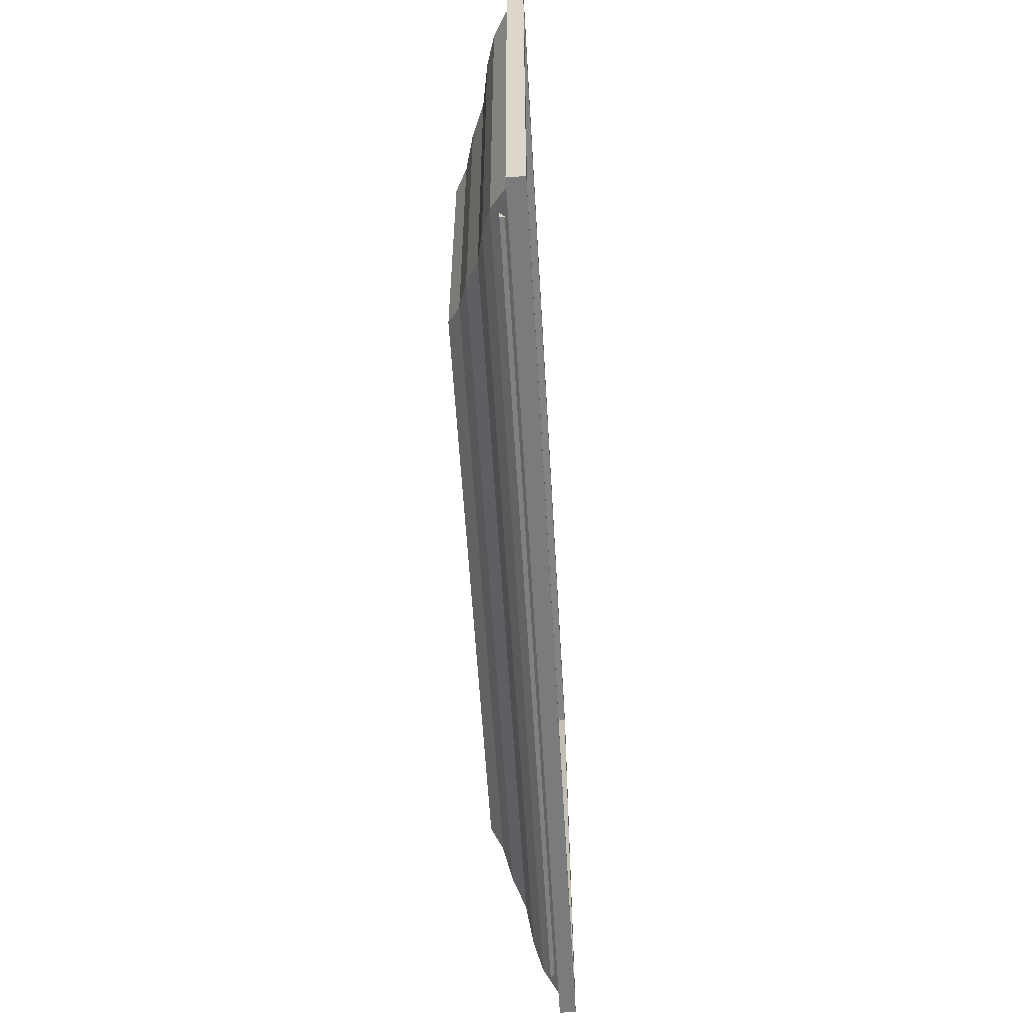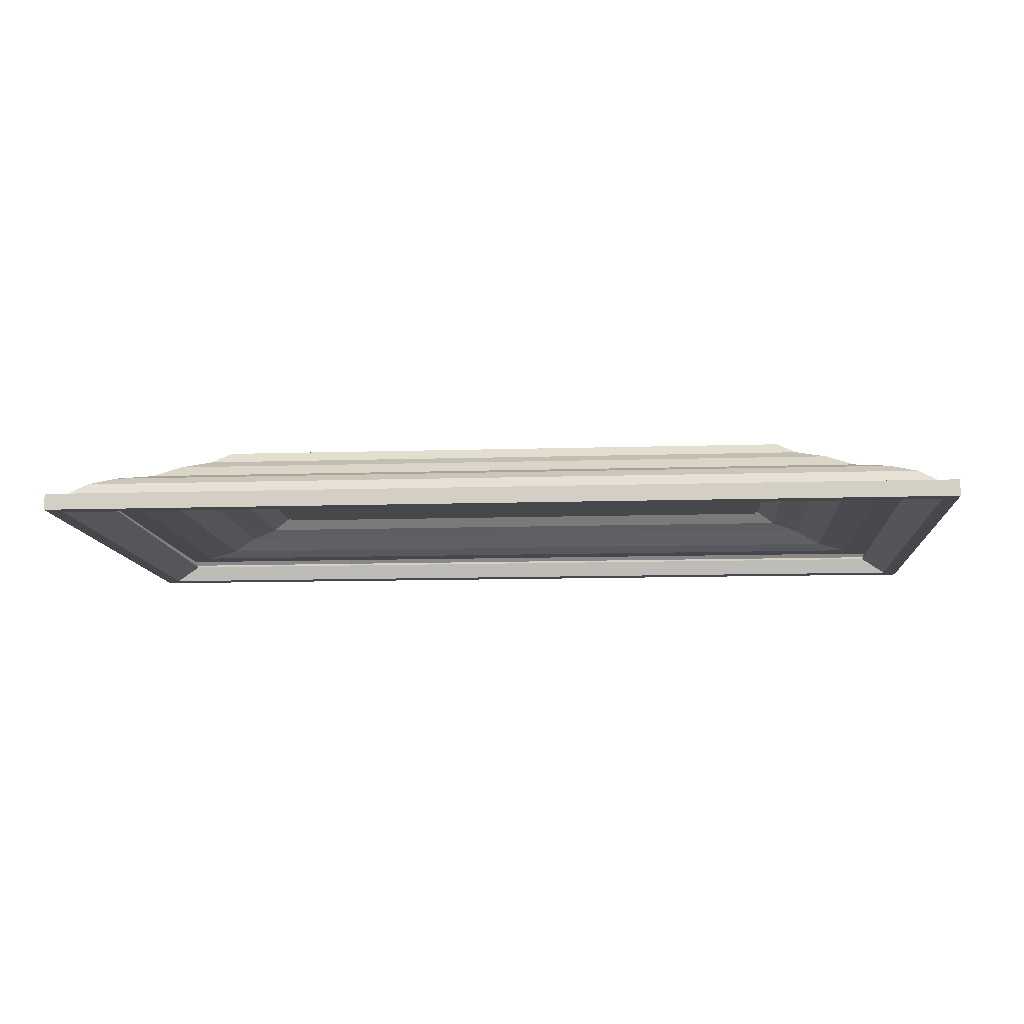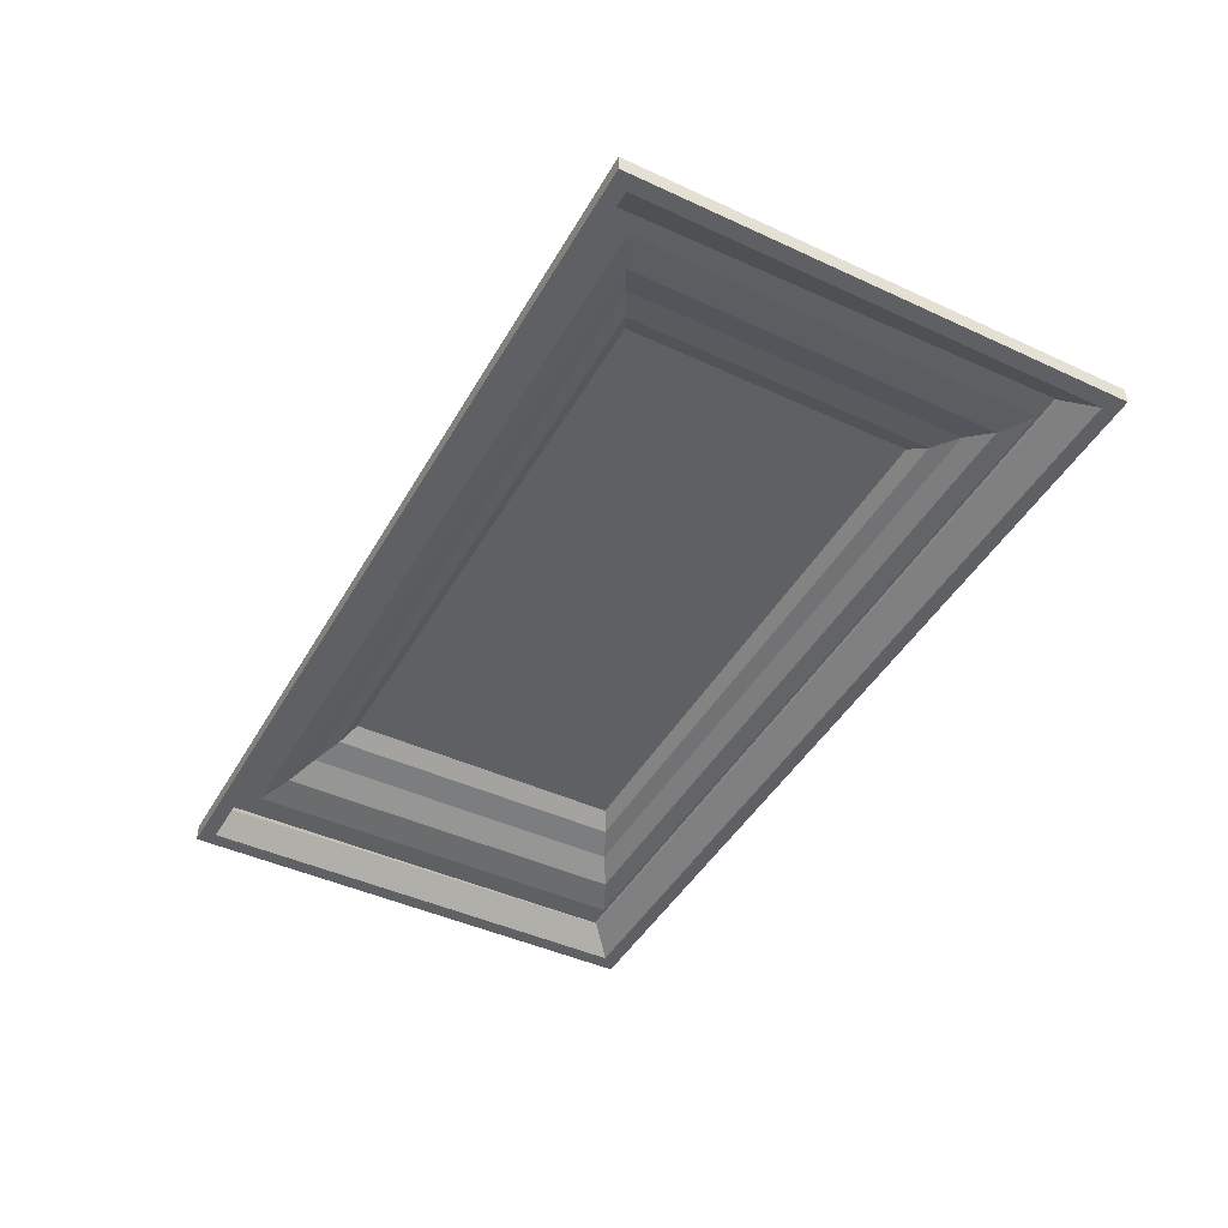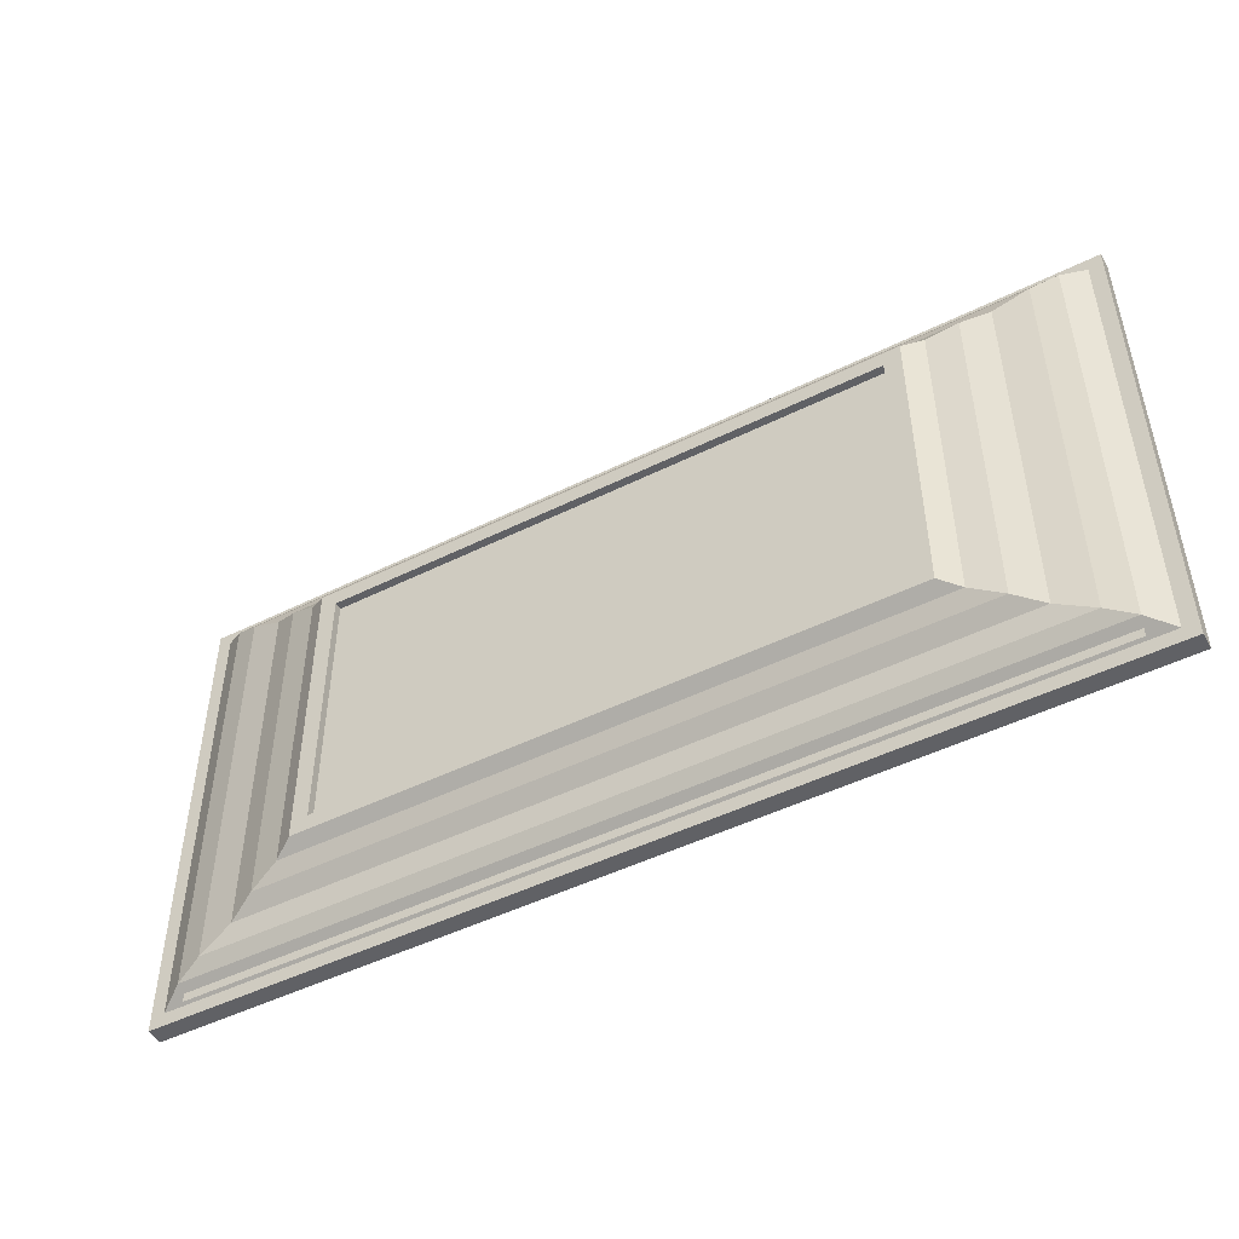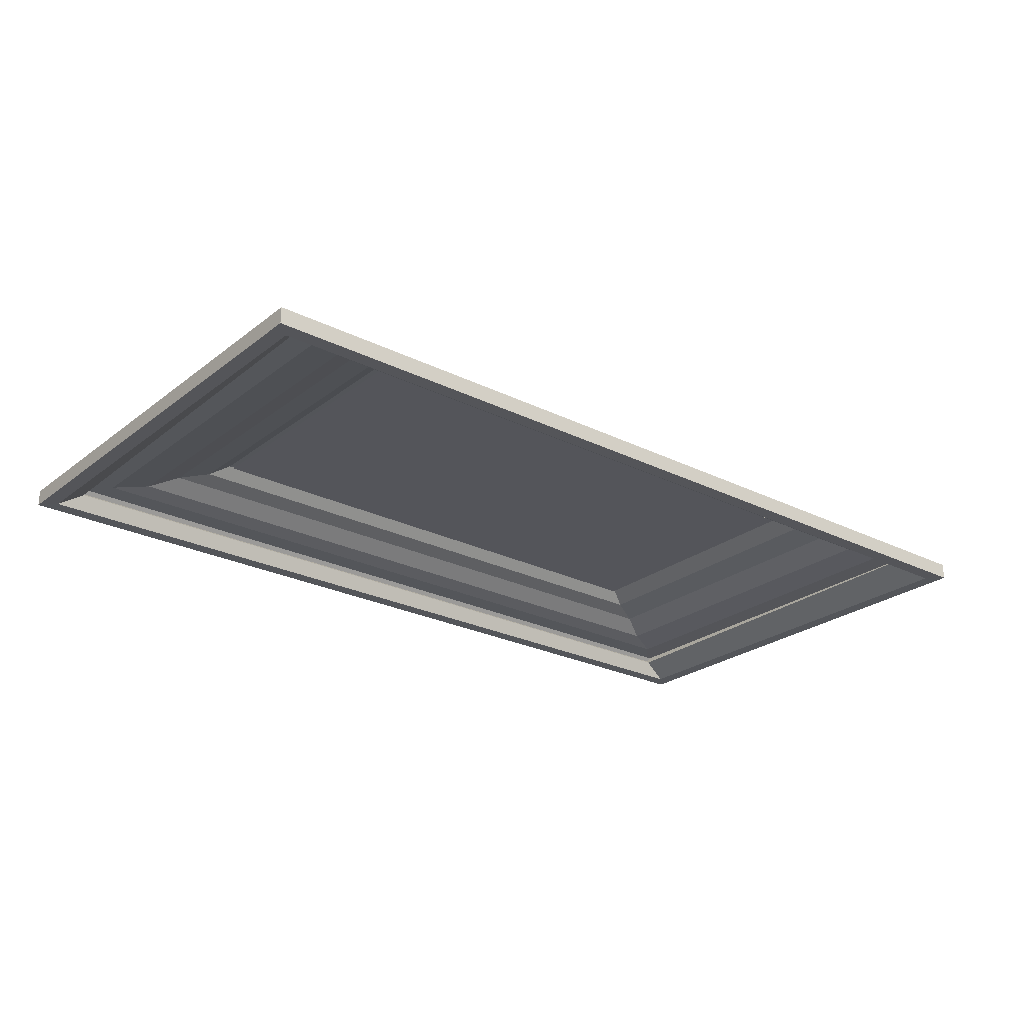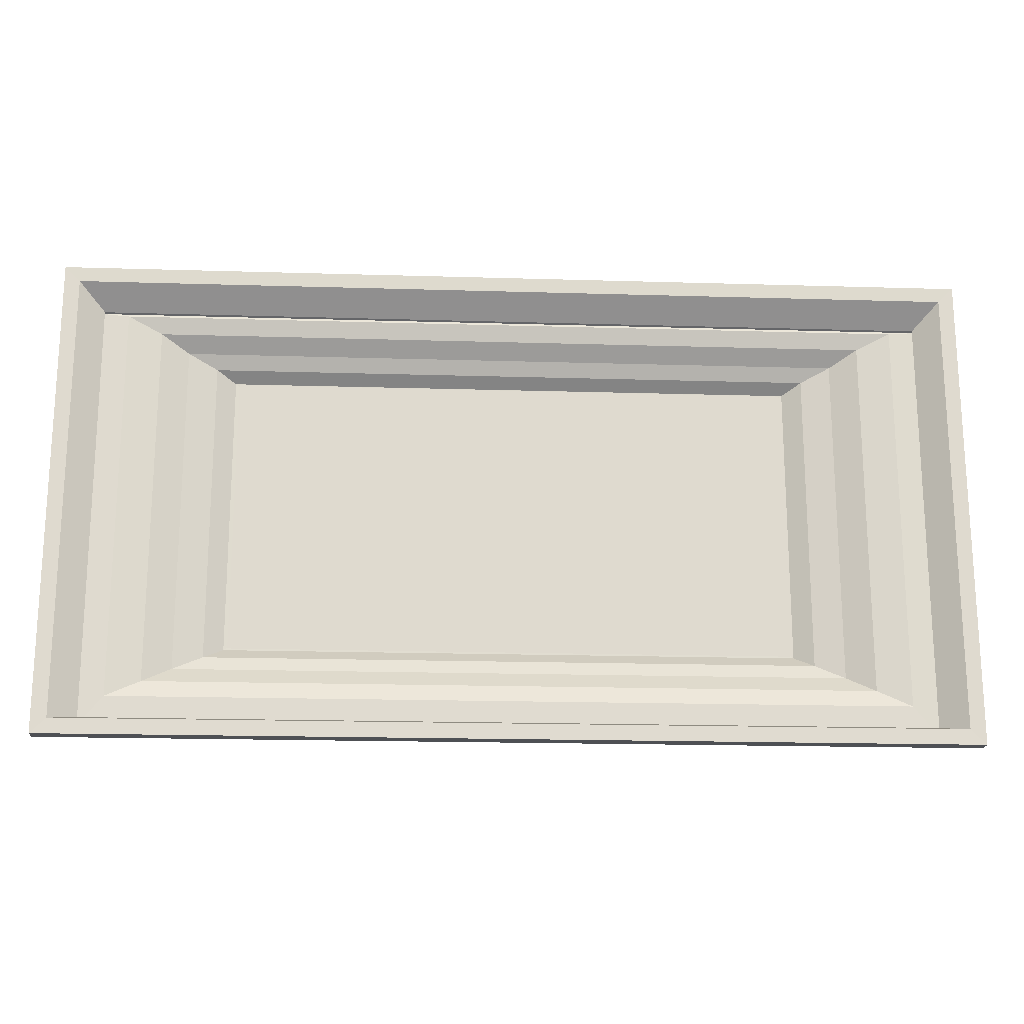
<metadata>
{"format":"obj","ext":"obj","renderer":"f3d","projection":"perspective","resolution":1024,"background":"white","views":[{"elev":-58.3,"azim":93.4,"up":"+Y"},{"elev":-11.2,"azim":-175.6,"up":"+Z"},{"elev":-44.9,"azim":61.8,"up":"+Z"},{"elev":-48.2,"azim":29.0,"up":"+Y"},{"elev":-25.0,"azim":141.0,"up":"+Z"},{"elev":-18.7,"azim":176.7,"up":"+Y"}]}
</metadata>
<code>
o Cube.018_Cube.019
v -0.02364 -0.05597 0.08223
v 0.0184 -0.05597 0.08223
v -0.02364 -0.03379 0.08223
v 0.0184 -0.03379 0.08223
v 0.01777 -0.03442 0.08223
v 0.01777 -0.05534 0.08223
v -0.02301 -0.05534 0.08223
v -0.02301 -0.03442 0.08223
v 0.01673 -0.03495 0.08291
v 0.01673 -0.0548 0.08291
v -0.02197 -0.0548 0.08291
v -0.02197 -0.03495 0.08291
v 0.01673 -0.03495 0.08291
v 0.01673 -0.0548 0.08291
v -0.02197 -0.0548 0.08291
v -0.02197 -0.03495 0.08291
v 0.01557 -0.03554 0.08329
v 0.01557 -0.05421 0.08329
v -0.02081 -0.05421 0.08329
v -0.02081 -0.03554 0.08329
v 0.01401 -0.03635 0.08357
v 0.01401 -0.05341 0.08357
v -0.01925 -0.05341 0.08357
v -0.01925 -0.03635 0.08357
v 0.01281 -0.03696 0.08412
v 0.01281 -0.05279 0.08412
v -0.01805 -0.05279 0.08412
v -0.01805 -0.03696 0.08412
v 0.01147 -0.03765 0.0845
v 0.01147 -0.05211 0.0845
v -0.01671 -0.05211 0.0845
v -0.01671 -0.03765 0.0845
v 0.009862 -0.03884 0.08501
v 0.009862 -0.05091 0.08501
v -0.0151 -0.05091 0.08501
v -0.0151 -0.03884 0.08501
v 0.01062 -0.03809 0.08501
v 0.01062 -0.05167 0.08501
v -0.01586 -0.05167 0.08501
v -0.01586 -0.03809 0.08501
v 0.009862 -0.03884 0.08466
v 0.009862 -0.05091 0.08466
v -0.0151 -0.05091 0.08466
v -0.0151 -0.03884 0.08466
v -0.02364 -0.05597 0.08148
v 0.0184 -0.05597 0.08148
v -0.02364 -0.03379 0.08148
v 0.0184 -0.03379 0.08148
v 0.01769 -0.03448 0.08149
v 0.01769 -0.05527 0.08149
v -0.02293 -0.05527 0.08149
v -0.02293 -0.03448 0.08149
v 0.0166 -0.03558 0.08252
v 0.0165 -0.05506 0.08225
v -0.02174 -0.05506 0.08225
v -0.02184 -0.03558 0.08252
v 0.01666 -0.03563 0.08261
v 0.01665 -0.05546 0.08256
v -0.02189 -0.05546 0.08256
v -0.0219 -0.03563 0.08261
v 0.01547 -0.03574 0.08258
v 0.01547 -0.05401 0.08258
v -0.02071 -0.05401 0.08258
v -0.02071 -0.03574 0.08258
v 0.01391 -0.0365 0.08284
v 0.01391 -0.05326 0.08284
v -0.01915 -0.05326 0.08284
v -0.01915 -0.0365 0.08284
v 0.01266 -0.03722 0.08343
v 0.01266 -0.05254 0.08343
v -0.0179 -0.05254 0.08343
v -0.0179 -0.03722 0.08343
v 0.01133 -0.03787 0.08379
v 0.01133 -0.05189 0.08379
v -0.01657 -0.05189 0.08379
v -0.01657 -0.03787 0.08379
v 0.01009 -0.03862 0.08433
v 0.01009 -0.05114 0.08433
v -0.01533 -0.05114 0.08433
v -0.01533 -0.03862 0.08433
v 0.01047 -0.03835 0.08432
v 0.01047 -0.05141 0.08432
v -0.01572 -0.05141 0.08432
v -0.01572 -0.03835 0.08432
v 0.0103 -0.03841 0.08423
v 0.0103 -0.05135 0.08423
v -0.01554 -0.05135 0.08423
v -0.01554 -0.03841 0.08423
f 8 7 11 12
f 5 6 2 4
f 6 7 1 2
f 7 8 3 1
f 8 5 4 3
f 11 10 14 15
f 6 5 9 10
f 5 8 12 9
f 7 6 10 11
f 16 15 19 20
f 12 11 15 16
f 10 9 13 14
f 9 12 16 13
f 17 20 24 21
f 14 13 17 18
f 13 16 20 17
f 15 14 18 19
f 24 23 27 28
f 19 18 22 23
f 20 19 23 24
f 18 17 21 22
f 26 25 29 30
f 22 21 25 26
f 21 24 28 25
f 23 22 26 27
f 29 32 40 37
f 25 28 32 29
f 27 26 30 31
f 28 27 31 32
f 36 35 43 44
f 31 30 38 39
f 32 31 39 40
f 30 29 37 38
f 33 34 38 37
f 34 35 39 38
f 35 36 40 39
f 36 33 37 40
f 42 41 44 43
f 34 33 41 42
f 33 36 44 41
f 35 34 42 43
f 52 56 55 51
f 49 48 46 50
f 50 46 45 51
f 51 45 47 52
f 52 47 48 49
f 55 59 58 54
f 50 54 53 49
f 49 53 56 52
f 51 55 54 50
f 60 64 63 59
f 56 60 59 55
f 54 58 57 53
f 53 57 60 56
f 61 65 68 64
f 58 62 61 57
f 57 61 64 60
f 59 63 62 58
f 68 72 71 67
f 63 67 66 62
f 64 68 67 63
f 62 66 65 61
f 70 74 73 69
f 66 70 69 65
f 65 69 72 68
f 67 71 70 66
f 73 81 84 76
f 69 73 76 72
f 71 75 74 70
f 72 76 75 71
f 80 88 87 79
f 75 83 82 74
f 76 84 83 75
f 74 82 81 73
f 77 81 82 78
f 78 82 83 79
f 79 83 84 80
f 80 84 81 77
f 86 87 88 85
f 78 86 85 77
f 77 85 88 80
f 79 87 86 78
f 4 2 46 48
f 2 1 45 46
f 1 3 47 45
f 3 4 48 47

</code>
